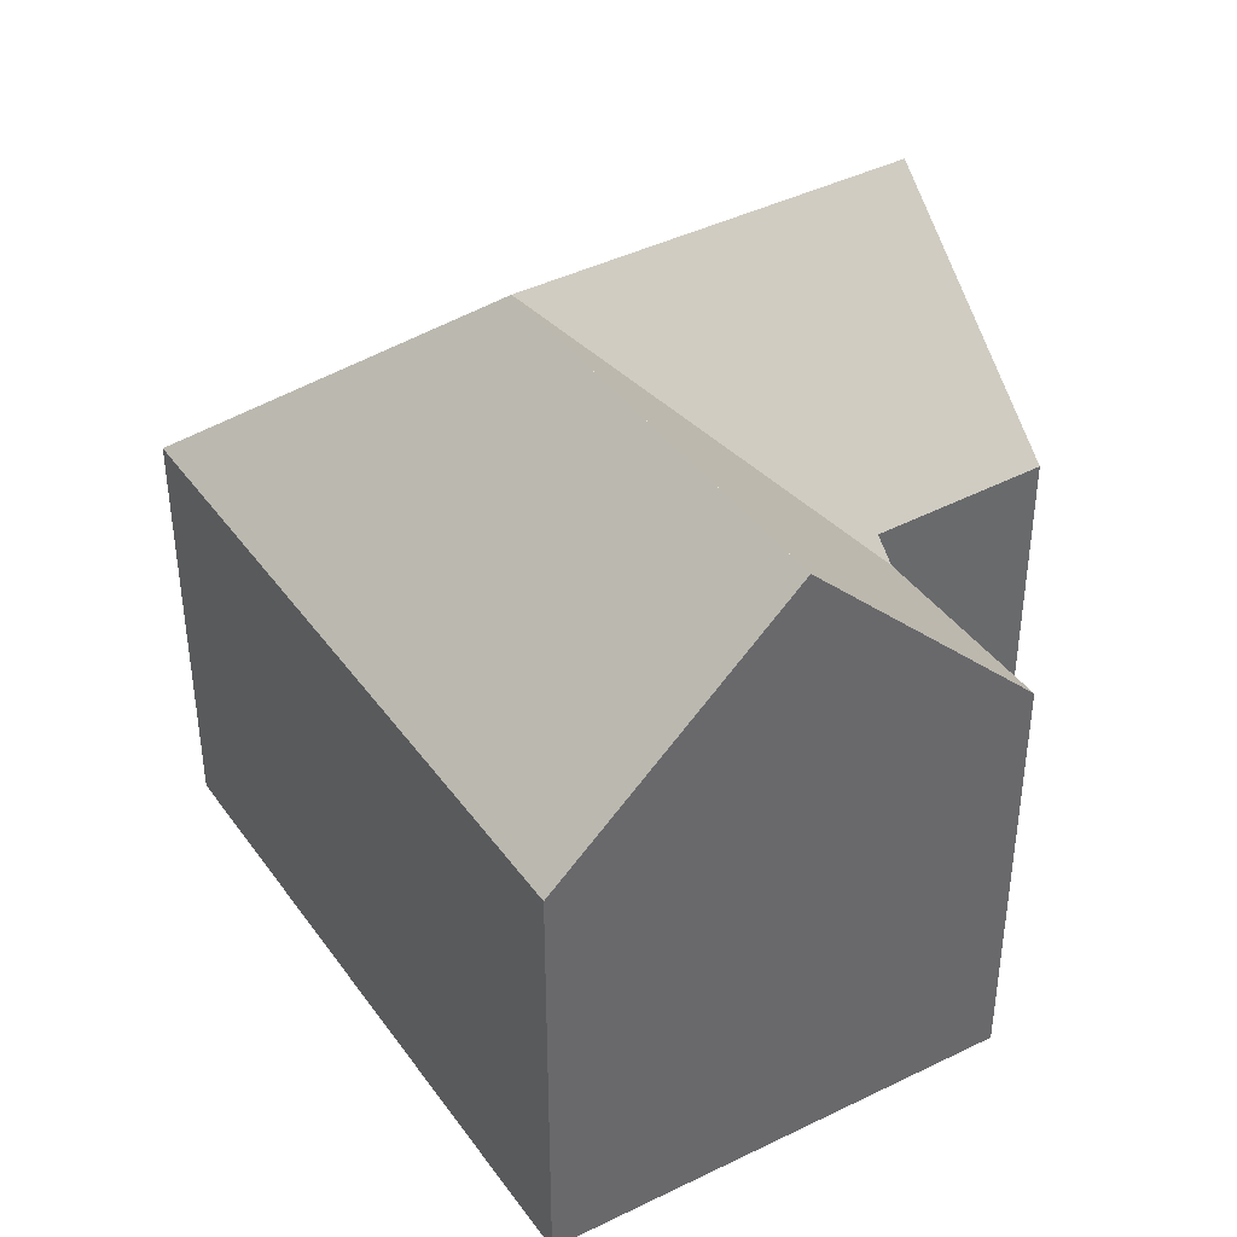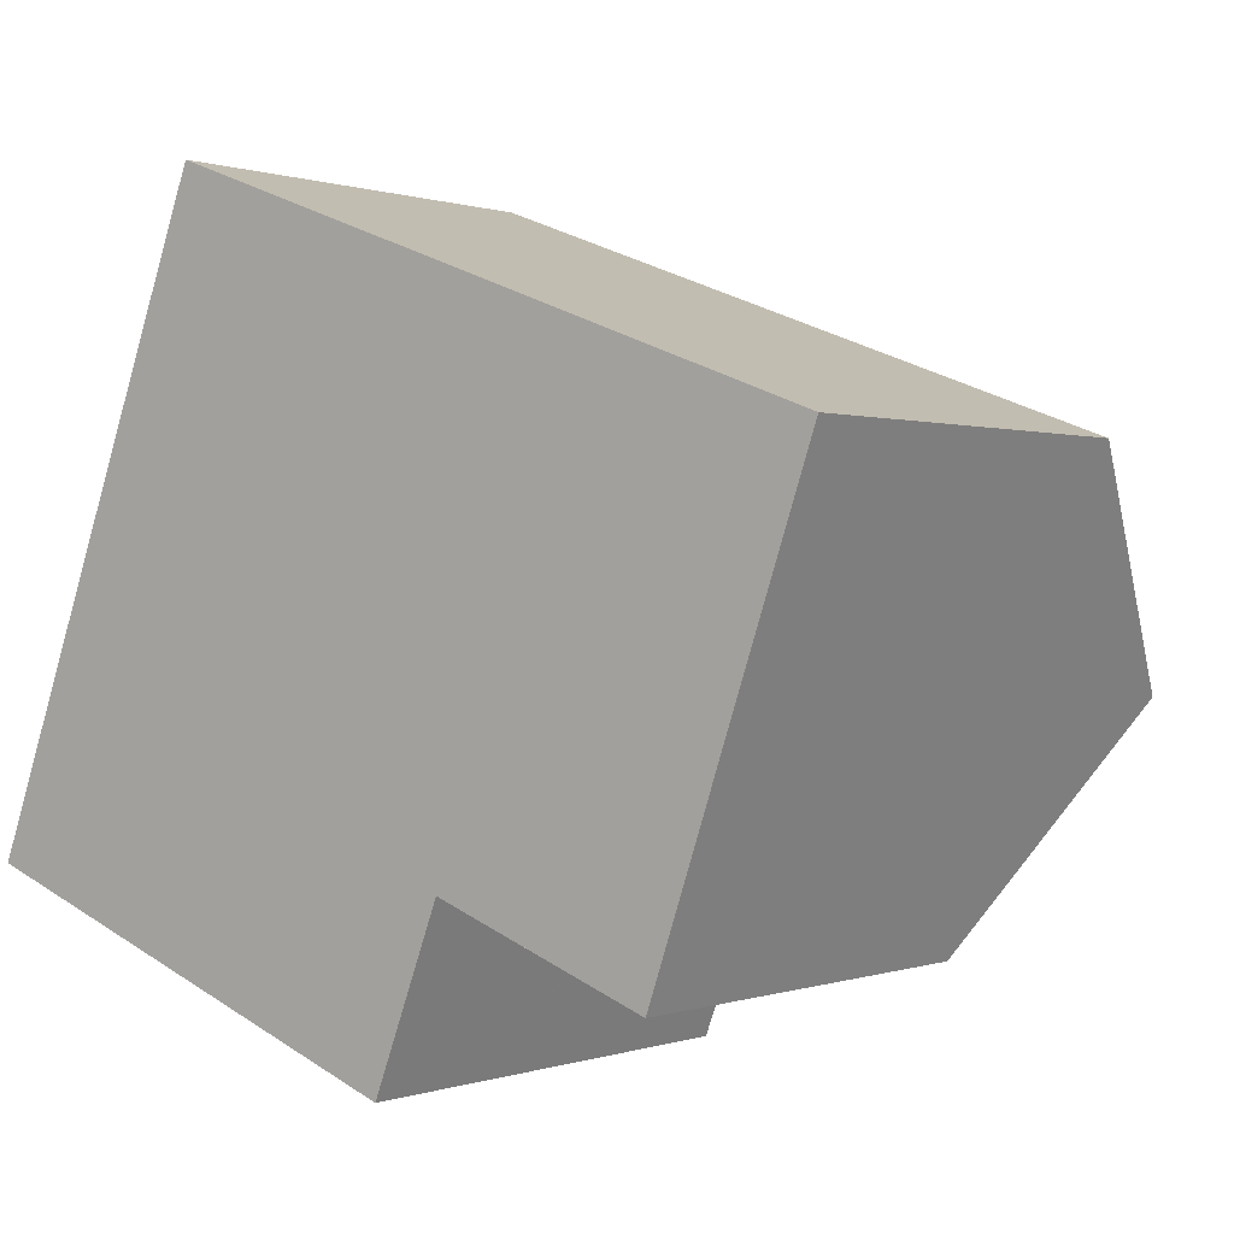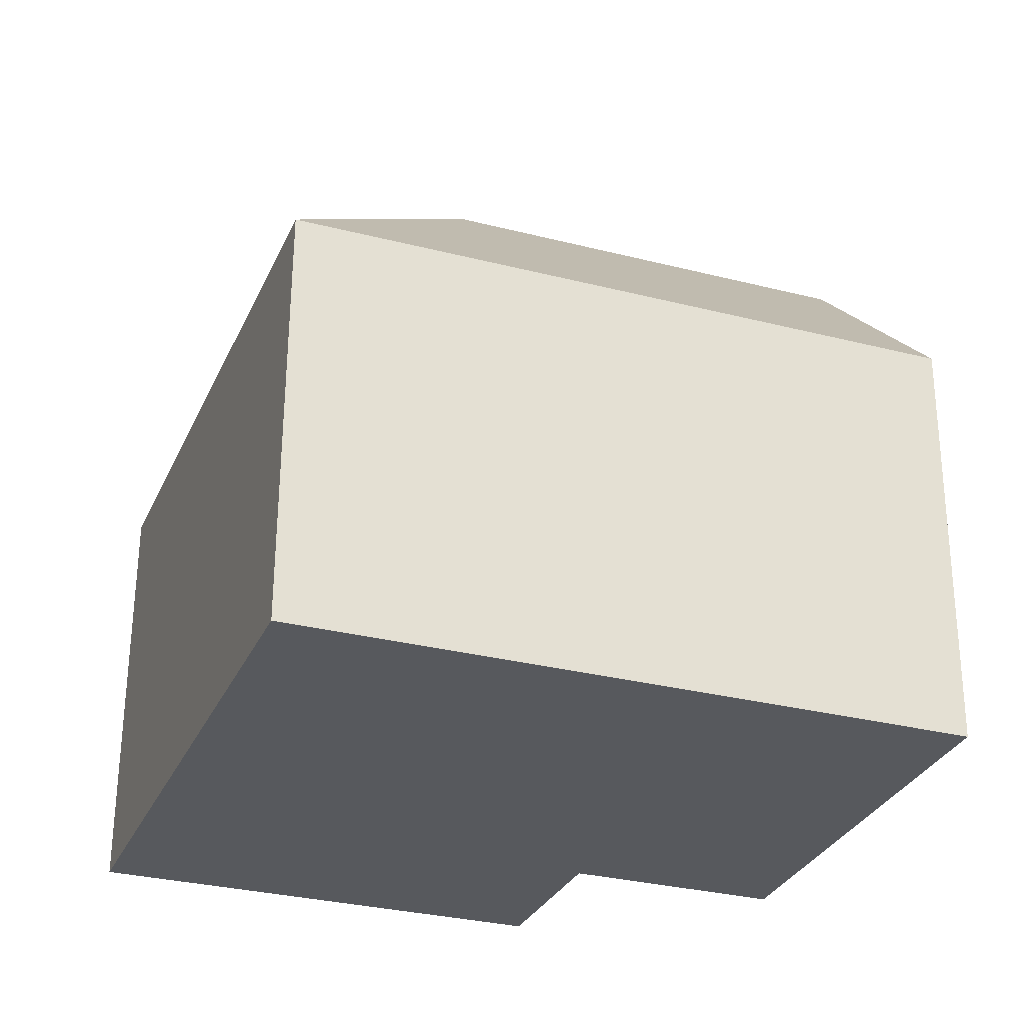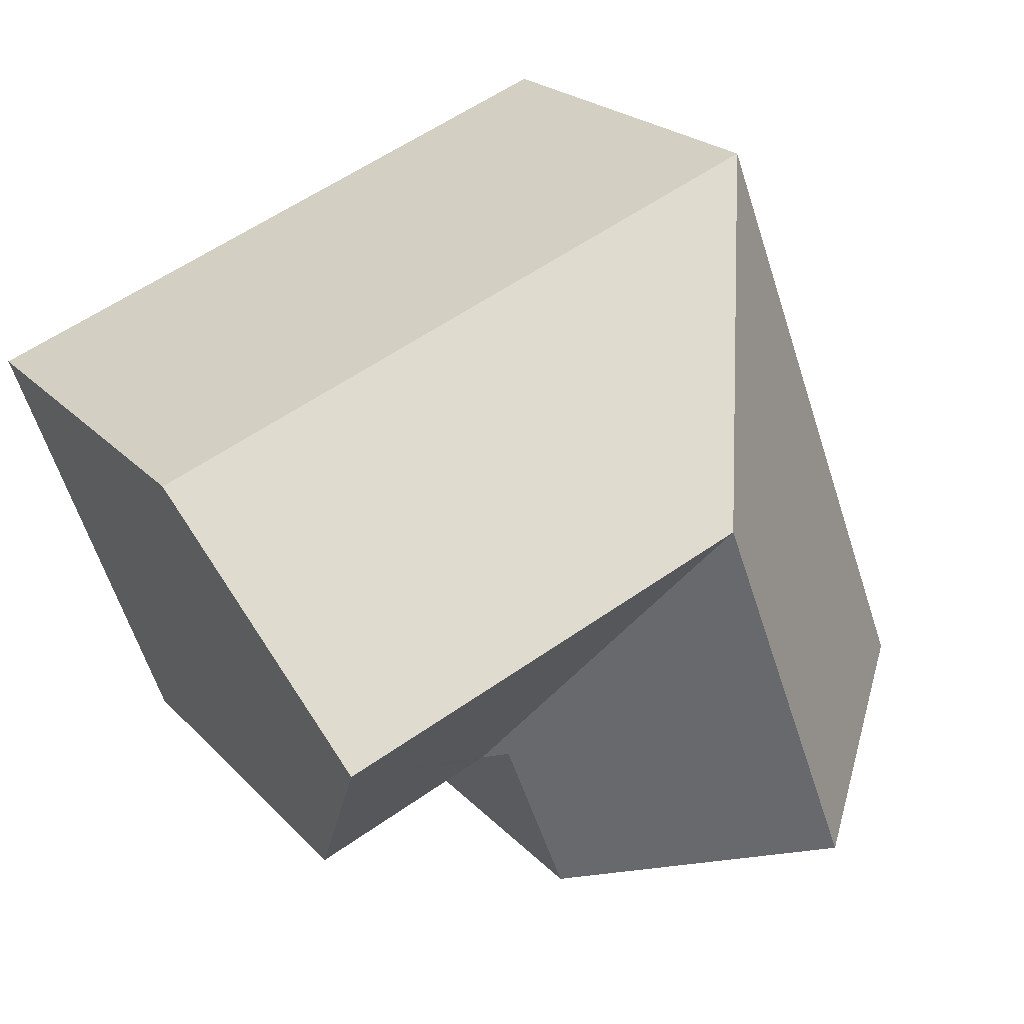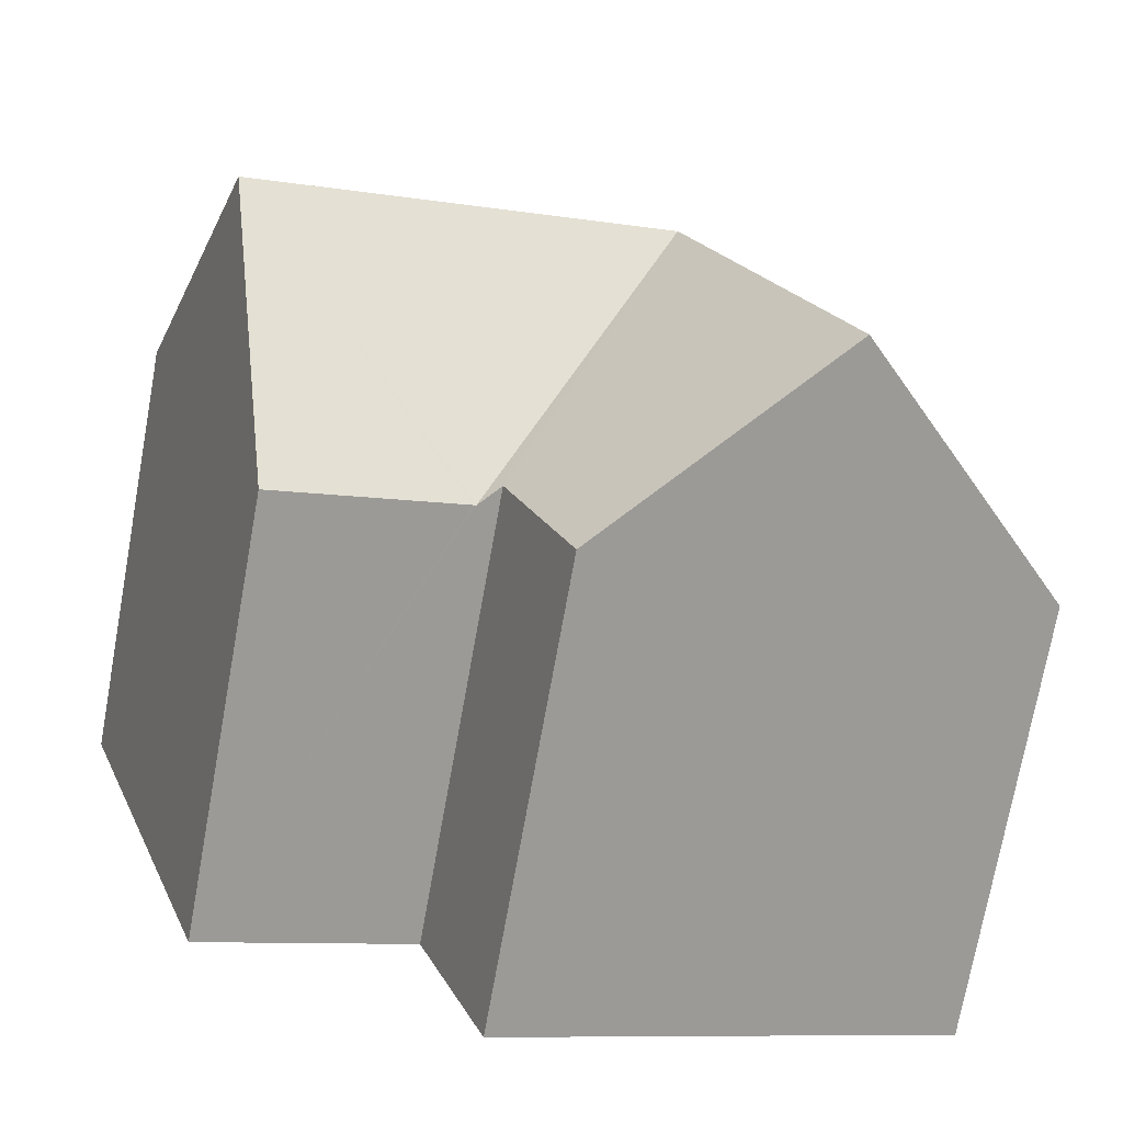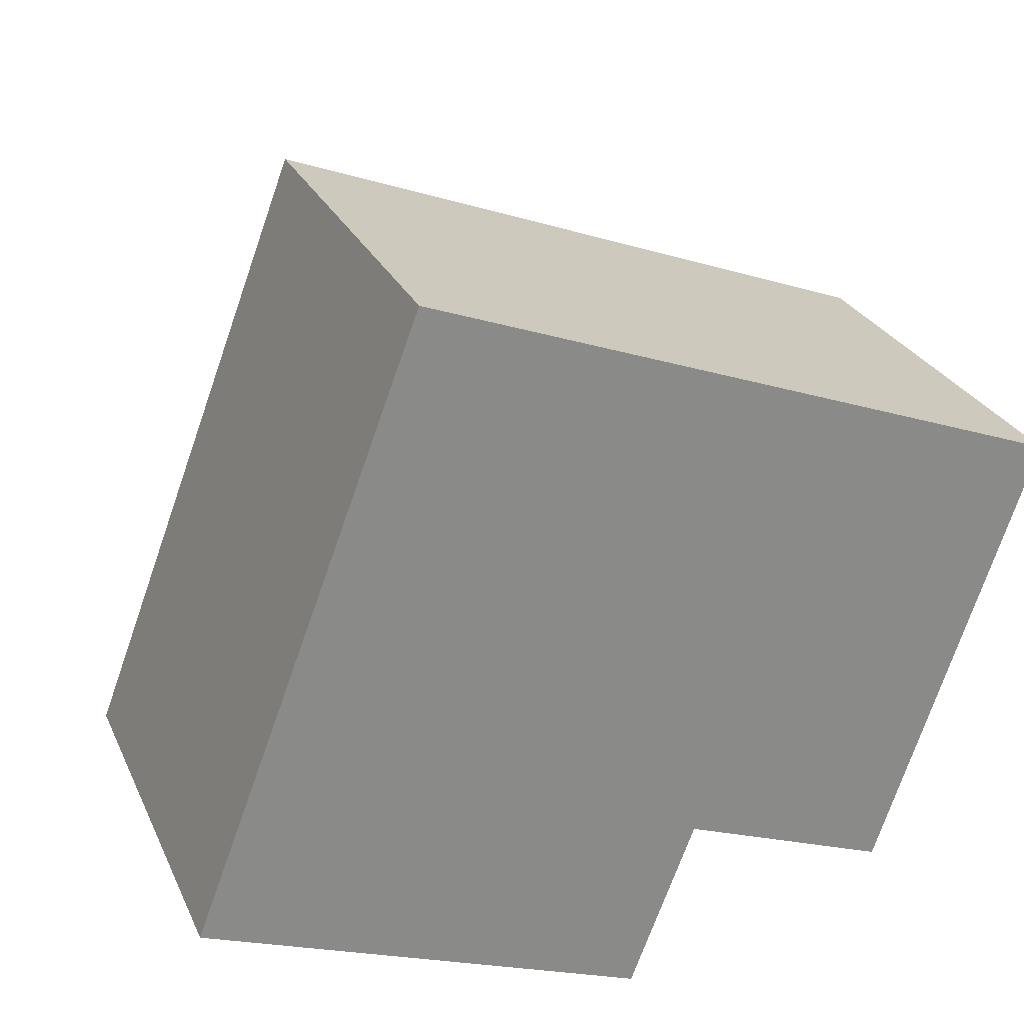
<metadata>
{"format":"obj","ext":"obj","renderer":"f3d","projection":"perspective","resolution":1024,"background":"white","views":[{"elev":40.1,"azim":78.3,"up":"+Y"},{"elev":0.4,"azim":37.9,"up":"+Z"},{"elev":60.6,"azim":0.3,"up":"+Z"},{"elev":21.9,"azim":149.8,"up":"+Z"},{"elev":-74.0,"azim":169.7,"up":"+Z"},{"elev":26.5,"azim":-20.4,"up":"+Z"}]}
</metadata>
<code>
v  12.91 10.34 -0.151
v  19.2 15.81 3.565
v  17.33 10.32 -1.81
v  12.82 10.34 -0.118
v  14.91 15.81 5.154
v  9.174 15.81 7.282
v  12.33 10.82 0.068
v  7.143 15.81 1.891
v  12.29 10.82 -0.019
v  10.76 10.84 -4.036
v  5.634 15.81 -2.114
v  1.501 10.35 3.984
v  5.528 10.35 14.67
v  0 10.35 6.334e-16
v  16.91 10.35 10.45
v  21.05 10.35 8.913
v  10.76 2.471e-16 -4.036
v  0 0 0
v  5.634 1.294e-16 -2.114
v  17.33 1.108e-16 -1.81
v  12.33 -4.164e-18 0.068
v  12.82 7.225e-18 -0.118
v  12.91 9.246e-18 -0.151
v  5.528 -8.983e-16 14.67
v  1.501 -2.44e-16 3.984
v  16.91 -6.399e-16 10.45
v  21.05 -5.458e-16 8.913
v  19.2 -2.183e-16 3.565
v  12.29 1.163e-18 -0.019
g defaultobject
f 1 2 3
f 2 1 4
f 2 4 5
f 5 4 6
f 6 7 8
f 7 6 4
f 8 7 9
f 8 9 10
f 8 10 11
f 6 12 13
f 12 6 14
f 14 6 8
f 14 8 11
f 15 6 13
f 6 15 16
f 6 16 2
f 6 2 5
f 10 14 11
f 14 10 17
f 14 17 18
f 18 17 19
f 20 1 3
f 1 20 4
f 4 21 7
f 21 4 20
f 21 20 22
f 22 20 23
f 18 12 14
f 12 18 13
f 13 18 24
f 24 18 25
f 24 15 13
f 15 24 26
f 15 26 16
f 16 26 27
f 16 3 2
f 3 16 27
f 3 27 20
f 20 27 28
f 9 17 10
f 17 9 7
f 17 7 29
f 29 7 21
f 26 28 27
f 28 26 20
f 20 26 23
f 23 26 24
f 23 24 22
f 22 24 21
f 21 24 29
f 29 24 17
f 17 24 19
f 19 24 18
f 18 24 25

</code>
